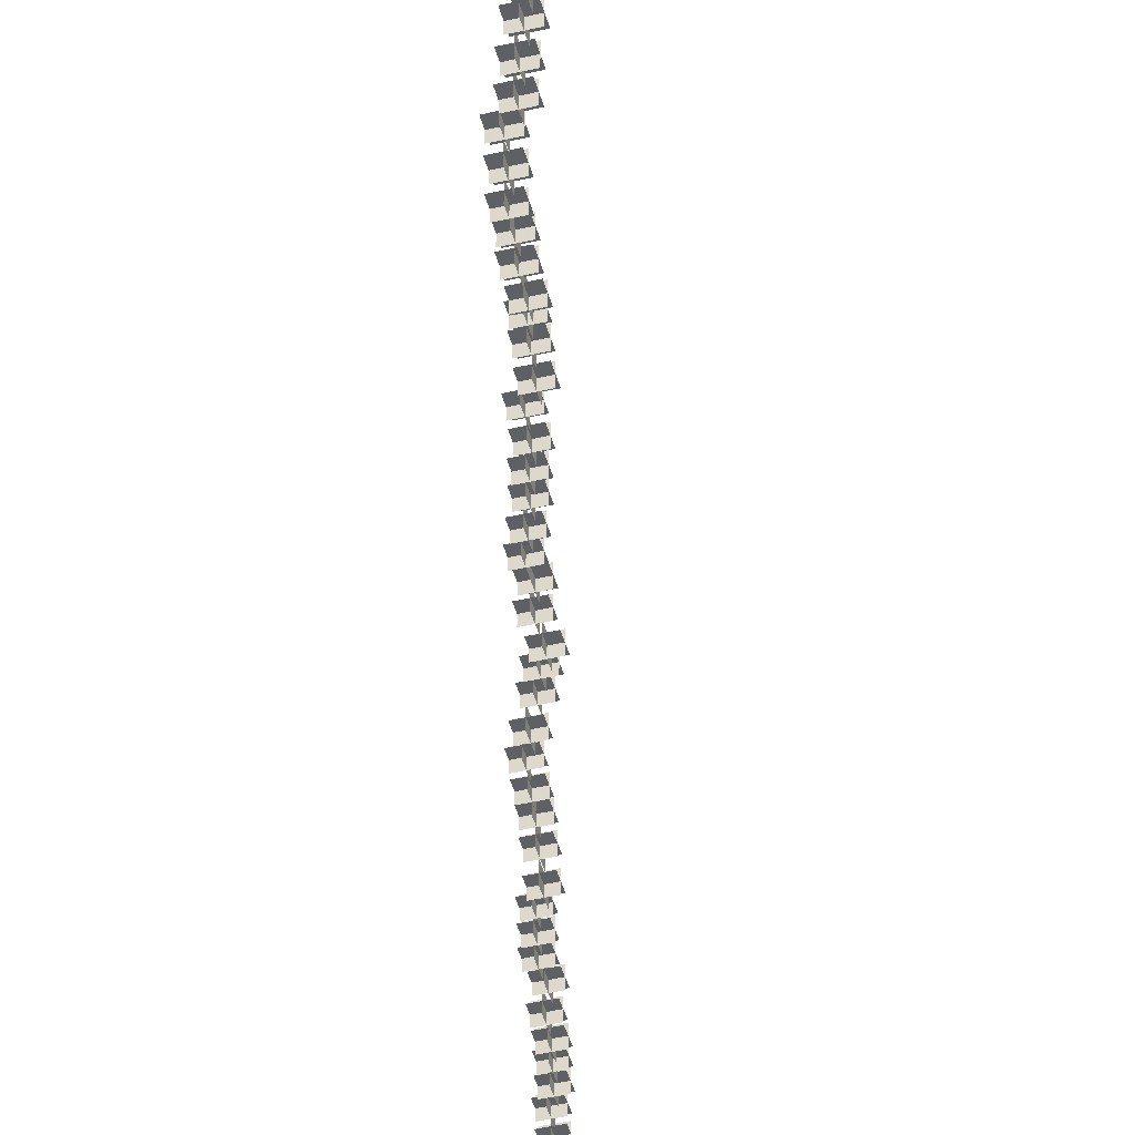
<metadata>
{"format":"obj","ext":"obj","renderer":"f3d","projection":"perspective","resolution":1024,"background":"white","views":[{"elev":-44.5,"azim":-165.0,"up":"+Y"}]}
</metadata>
<code>
g Draht___1
v 138 7.442 198.6
v 138 7.442 197.8
v 138 6.642 197.8
v 138 6.642 198.6
f -4 -3 -2 -1
v 138.4 7.042 198.6
v 138.4 7.042 197.8
v 137.6 7.042 197.8
v 137.6 7.042 198.6
f -4 -3 -2 -1
v 138.4 7.442 198.2
v 138.4 6.642 198.2
v 137.6 6.642 198.2
v 137.6 7.442 198.2
f -4 -3 -2 -1
g Draht___2
v 137.8 7.683 197.7
v 137.8 7.683 196.9
v 137.8 6.883 196.9
v 137.8 6.883 197.7
f -4 -3 -2 -1
v 138.2 7.283 197.7
v 138.2 7.283 196.9
v 137.4 7.283 196.9
v 137.4 7.283 197.7
f -4 -3 -2 -1
v 138.2 7.683 197.3
v 138.2 6.883 197.3
v 137.4 6.883 197.3
v 137.4 7.683 197.3
f -4 -3 -2 -1
g Draht___3
v 137.5 7.831 196.7
v 137.5 7.831 195.9
v 137.5 7.031 195.9
v 137.5 7.031 196.7
f -4 -3 -2 -1
v 137.9 7.431 196.7
v 137.9 7.431 195.9
v 137.1 7.431 195.9
v 137.1 7.431 196.7
f -4 -3 -2 -1
v 137.9 7.831 196.3
v 137.9 7.031 196.3
v 137.1 7.031 196.3
v 137.1 7.831 196.3
f -4 -3 -2 -1
g Draht___4
v 137.3 7.416 195.8
v 137.3 7.416 195
v 137.3 6.616 195
v 137.3 6.616 195.8
f -4 -3 -2 -1
v 137.7 7.016 195.8
v 137.7 7.016 195
v 136.9 7.016 195
v 136.9 7.016 195.8
f -4 -3 -2 -1
v 137.7 7.416 195.4
v 137.7 6.616 195.4
v 136.9 6.616 195.4
v 136.9 7.416 195.4
f -4 -3 -2 -1
g Draht___5
v 137.2 7.311 194.8
v 137.2 7.311 194
v 137.2 6.511 194
v 137.2 6.511 194.8
f -4 -3 -2 -1
v 137.6 6.911 194.8
v 137.6 6.911 194
v 136.8 6.911 194
v 136.8 6.911 194.8
f -4 -3 -2 -1
v 137.6 7.311 194.4
v 137.6 6.511 194.4
v 136.8 6.511 194.4
v 136.8 7.311 194.4
f -4 -3 -2 -1
g Draht___6
v 137 7.704 193.9
v 137 7.704 193.1
v 137 6.904 193.1
v 137 6.904 193.9
f -4 -3 -2 -1
v 137.4 7.304 193.9
v 137.4 7.304 193.1
v 136.6 7.304 193.1
v 136.6 7.304 193.9
f -4 -3 -2 -1
v 137.4 7.704 193.5
v 137.4 6.904 193.5
v 136.6 6.904 193.5
v 136.6 7.704 193.5
f -4 -3 -2 -1
g Draht___7
v 136.9 7.609 192.9
v 136.9 7.609 192.1
v 136.9 6.809 192.1
v 136.9 6.809 192.9
f -4 -3 -2 -1
v 137.3 7.209 192.9
v 137.3 7.209 192.1
v 136.5 7.209 192.1
v 136.5 7.209 192.9
f -4 -3 -2 -1
v 137.3 7.609 192.5
v 137.3 6.809 192.5
v 136.5 6.809 192.5
v 136.5 7.609 192.5
f -4 -3 -2 -1
g Draht___8
v 136.7 7.414 192
v 136.7 7.414 191.2
v 136.7 6.614 191.2
v 136.7 6.614 192
f -4 -3 -2 -1
v 137.1 7.014 192
v 137.1 7.014 191.2
v 136.3 7.014 191.2
v 136.3 7.014 192
f -4 -3 -2 -1
v 137.1 7.414 191.6
v 137.1 6.614 191.6
v 136.3 6.614 191.6
v 136.3 7.414 191.6
f -4 -3 -2 -1
g Draht___9
v 136.5 7.473 191
v 136.5 7.473 190.2
v 136.5 6.673 190.2
v 136.5 6.673 191
f -4 -3 -2 -1
v 136.9 7.073 191
v 136.9 7.073 190.2
v 136.1 7.073 190.2
v 136.1 7.073 191
f -4 -3 -2 -1
v 136.9 7.473 190.6
v 136.9 6.673 190.6
v 136.1 6.673 190.6
v 136.1 7.473 190.6
f -4 -3 -2 -1
g Draht___10
v 136.4 7.41 190
v 136.4 7.41 189.2
v 136.4 6.61 189.2
v 136.4 6.61 190
f -4 -3 -2 -1
v 136.8 7.01 190
v 136.8 7.01 189.2
v 136 7.01 189.2
v 136 7.01 190
f -4 -3 -2 -1
v 136.8 7.41 189.6
v 136.8 6.61 189.6
v 136 6.61 189.6
v 136 7.41 189.6
f -4 -3 -2 -1
g Draht___11
v 136 7.364 189.1
v 136 7.364 188.3
v 136 6.564 188.3
v 136 6.564 189.1
f -4 -3 -2 -1
v 136.4 6.964 189.1
v 136.4 6.964 188.3
v 135.6 6.964 188.3
v 135.6 6.964 189.1
f -4 -3 -2 -1
v 136.4 7.364 188.7
v 136.4 6.564 188.7
v 135.6 6.564 188.7
v 135.6 7.364 188.7
f -4 -3 -2 -1
g Draht___12
v 135.8 7.503 188.1
v 135.8 7.503 187.3
v 135.8 6.703 187.3
v 135.8 6.703 188.1
f -4 -3 -2 -1
v 136.2 7.103 188.1
v 136.2 7.103 187.3
v 135.4 7.103 187.3
v 135.4 7.103 188.1
f -4 -3 -2 -1
v 136.2 7.503 187.7
v 136.2 6.703 187.7
v 135.4 6.703 187.7
v 135.4 7.503 187.7
f -4 -3 -2 -1
g Draht___13
v 135.5 7.366 187.2
v 135.5 7.366 186.4
v 135.5 6.566 186.4
v 135.5 6.566 187.2
f -4 -3 -2 -1
v 135.9 6.966 187.2
v 135.9 6.966 186.4
v 135.1 6.966 186.4
v 135.1 6.966 187.2
f -4 -3 -2 -1
v 135.9 7.366 186.8
v 135.9 6.566 186.8
v 135.1 6.566 186.8
v 135.1 7.366 186.8
f -4 -3 -2 -1
g Draht___14
v 135.3 7.295 186.2
v 135.3 7.295 185.4
v 135.3 6.495 185.4
v 135.3 6.495 186.2
f -4 -3 -2 -1
v 135.7 6.895 186.2
v 135.7 6.895 185.4
v 134.9 6.895 185.4
v 134.9 6.895 186.2
f -4 -3 -2 -1
v 135.7 7.295 185.8
v 135.7 6.495 185.8
v 134.9 6.495 185.8
v 134.9 7.295 185.8
f -4 -3 -2 -1
g Draht___15
v 135 7.084 185.2
v 135 7.084 184.4
v 135 6.284 184.4
v 135 6.284 185.2
f -4 -3 -2 -1
v 135.4 6.684 185.2
v 135.4 6.684 184.4
v 134.6 6.684 184.4
v 134.6 6.684 185.2
f -4 -3 -2 -1
v 135.4 7.084 184.8
v 135.4 6.284 184.8
v 134.6 6.284 184.8
v 134.6 7.084 184.8
f -4 -3 -2 -1
g Draht___16
v 134.9 7.057 184.2
v 134.9 7.057 183.4
v 134.9 6.257 183.4
v 134.9 6.257 184.2
f -4 -3 -2 -1
v 135.3 6.657 184.2
v 135.3 6.657 183.4
v 134.5 6.657 183.4
v 134.5 6.657 184.2
f -4 -3 -2 -1
v 135.3 7.057 183.8
v 135.3 6.257 183.8
v 134.5 6.257 183.8
v 134.5 7.057 183.8
f -4 -3 -2 -1
g Draht___17
v 134.6 7.183 183.3
v 134.6 7.183 182.5
v 134.6 6.383 182.5
v 134.6 6.383 183.3
f -4 -3 -2 -1
v 135 6.783 183.3
v 135 6.783 182.5
v 134.2 6.783 182.5
v 134.2 6.783 183.3
f -4 -3 -2 -1
v 135 7.183 182.9
v 135 6.383 182.9
v 134.2 6.383 182.9
v 134.2 7.183 182.9
f -4 -3 -2 -1
g Draht___18
v 134.6 7.081 182.3
v 134.6 7.081 181.5
v 134.6 6.281 181.5
v 134.6 6.281 182.3
f -4 -3 -2 -1
v 135 6.681 182.3
v 135 6.681 181.5
v 134.2 6.681 181.5
v 134.2 6.681 182.3
f -4 -3 -2 -1
v 135 7.081 181.9
v 135 6.281 181.9
v 134.2 6.281 181.9
v 134.2 7.081 181.9
f -4 -3 -2 -1
g Draht___19
v 134.3 6.938 181.3
v 134.3 6.938 180.5
v 134.3 6.138 180.5
v 134.3 6.138 181.3
f -4 -3 -2 -1
v 134.7 6.538 181.3
v 134.7 6.538 180.5
v 133.9 6.538 180.5
v 133.9 6.538 181.3
f -4 -3 -2 -1
v 134.7 6.938 180.9
v 134.7 6.138 180.9
v 133.9 6.138 180.9
v 133.9 6.938 180.9
f -4 -3 -2 -1
g Draht___20
v 134.1 6.874 180.4
v 134.1 6.874 179.6
v 134.1 6.074 179.6
v 134.1 6.074 180.4
f -4 -3 -2 -1
v 134.5 6.474 180.4
v 134.5 6.474 179.6
v 133.7 6.474 179.6
v 133.7 6.474 180.4
f -4 -3 -2 -1
v 134.5 6.874 180
v 134.5 6.074 180
v 133.7 6.074 180
v 133.7 6.874 180
f -4 -3 -2 -1
g Draht___21
v 133.7 6.649 179.5
v 133.7 6.649 178.7
v 133.7 5.849 178.7
v 133.7 5.849 179.5
f -4 -3 -2 -1
v 134.1 6.249 179.5
v 134.1 6.249 178.7
v 133.3 6.249 178.7
v 133.3 6.249 179.5
f -4 -3 -2 -1
v 134.1 6.649 179.1
v 134.1 5.849 179.1
v 133.3 5.849 179.1
v 133.3 6.649 179.1
f -4 -3 -2 -1
g Draht___22
v 133.5 6.957 178.5
v 133.5 6.957 177.7
v 133.5 6.157 177.7
v 133.5 6.157 178.5
f -4 -3 -2 -1
v 133.9 6.557 178.5
v 133.9 6.557 177.7
v 133.1 6.557 177.7
v 133.1 6.557 178.5
f -4 -3 -2 -1
v 133.9 6.957 178.1
v 133.9 6.157 178.1
v 133.1 6.157 178.1
v 133.1 6.957 178.1
f -4 -3 -2 -1
g Draht___23
v 133.3 7.029 177.6
v 133.3 7.029 176.8
v 133.3 6.229 176.8
v 133.3 6.229 177.6
f -4 -3 -2 -1
v 133.7 6.629 177.6
v 133.7 6.629 176.8
v 132.9 6.629 176.8
v 132.9 6.629 177.6
f -4 -3 -2 -1
v 133.7 7.029 177.2
v 133.7 6.229 177.2
v 132.9 6.229 177.2
v 132.9 7.029 177.2
f -4 -3 -2 -1
g Draht___24
v 133.2 6.898 176.6
v 133.2 6.898 175.8
v 133.2 6.098 175.8
v 133.2 6.098 176.6
f -4 -3 -2 -1
v 133.6 6.498 176.6
v 133.6 6.498 175.8
v 132.8 6.498 175.8
v 132.8 6.498 176.6
f -4 -3 -2 -1
v 133.6 6.898 176.2
v 133.6 6.098 176.2
v 132.8 6.098 176.2
v 132.8 6.898 176.2
f -4 -3 -2 -1
g Draht___25
v 133 6.928 175.6
v 133 6.928 174.8
v 133 6.128 174.8
v 133 6.128 175.6
f -4 -3 -2 -1
v 133.4 6.528 175.6
v 133.4 6.528 174.8
v 132.6 6.528 174.8
v 132.6 6.528 175.6
f -4 -3 -2 -1
v 133.4 6.928 175.2
v 133.4 6.128 175.2
v 132.6 6.128 175.2
v 132.6 6.928 175.2
f -4 -3 -2 -1
g Draht___26
v 132.7 6.832 174.7
v 132.7 6.832 173.9
v 132.7 6.032 173.9
v 132.7 6.032 174.7
f -4 -3 -2 -1
v 133.1 6.432 174.7
v 133.1 6.432 173.9
v 132.3 6.432 173.9
v 132.3 6.432 174.7
f -4 -3 -2 -1
v 133.1 6.832 174.3
v 133.1 6.032 174.3
v 132.3 6.032 174.3
v 132.3 6.832 174.3
f -4 -3 -2 -1
g Draht___27
v 132.3 7.056 173.8
v 132.3 7.056 173
v 132.3 6.256 173
v 132.3 6.256 173.8
f -4 -3 -2 -1
v 132.7 6.656 173.8
v 132.7 6.656 173
v 131.9 6.656 173
v 131.9 6.656 173.8
f -4 -3 -2 -1
v 132.7 7.056 173.4
v 132.7 6.256 173.4
v 131.9 6.256 173.4
v 131.9 7.056 173.4
f -4 -3 -2 -1
g Draht___28
v 131.9 6.917 172.8
v 131.9 6.917 172
v 131.9 6.117 172
v 131.9 6.117 172.8
f -4 -3 -2 -1
v 132.3 6.517 172.8
v 132.3 6.517 172
v 131.5 6.517 172
v 131.5 6.517 172.8
f -4 -3 -2 -1
v 132.3 6.917 172.4
v 132.3 6.117 172.4
v 131.5 6.117 172.4
v 131.5 6.917 172.4
f -4 -3 -2 -1
g Draht___29
v 131.6 6.601 172
v 131.6 6.601 171.2
v 131.6 5.801 171.2
v 131.6 5.801 172
f -4 -3 -2 -1
v 132 6.201 172
v 132 6.201 171.2
v 131.2 6.201 171.2
v 131.2 6.201 172
f -4 -3 -2 -1
v 132 6.601 171.6
v 132 5.801 171.6
v 131.2 5.801 171.6
v 131.2 6.601 171.6
f -4 -3 -2 -1
g Draht___30
v 131.6 6.723 171
v 131.6 6.723 170.2
v 131.6 5.923 170.2
v 131.6 5.923 171
f -4 -3 -2 -1
v 132 6.323 171
v 132 6.323 170.2
v 131.2 6.323 170.2
v 131.2 6.323 171
f -4 -3 -2 -1
v 132 6.723 170.6
v 132 5.923 170.6
v 131.2 5.923 170.6
v 131.2 6.723 170.6
f -4 -3 -2 -1
g Draht___31
v 131.3 6.693 170
v 131.3 6.693 169.2
v 131.3 5.893 169.2
v 131.3 5.893 170
f -4 -3 -2 -1
v 131.7 6.293 170
v 131.7 6.293 169.2
v 130.9 6.293 169.2
v 130.9 6.293 170
f -4 -3 -2 -1
v 131.7 6.693 169.6
v 131.7 5.893 169.6
v 130.9 5.893 169.6
v 130.9 6.693 169.6
f -4 -3 -2 -1
g Draht___32
v 131.2 6.484 169
v 131.2 6.484 168.2
v 131.2 5.684 168.2
v 131.2 5.684 169
f -4 -3 -2 -1
v 131.6 6.084 169
v 131.6 6.084 168.2
v 130.8 6.084 168.2
v 130.8 6.084 169
f -4 -3 -2 -1
v 131.6 6.484 168.6
v 131.6 5.684 168.6
v 130.8 5.684 168.6
v 130.8 6.484 168.6
f -4 -3 -2 -1
g Draht___33
v 130.9 6.313 168.1
v 130.9 6.313 167.3
v 130.9 5.513 167.3
v 130.9 5.513 168.1
f -4 -3 -2 -1
v 131.3 5.913 168.1
v 131.3 5.913 167.3
v 130.5 5.913 167.3
v 130.5 5.913 168.1
f -4 -3 -2 -1
v 131.3 6.313 167.7
v 131.3 5.513 167.7
v 130.5 5.513 167.7
v 130.5 6.313 167.7
f -4 -3 -2 -1
g Draht___34
v 130.6 6.261 167.1
v 130.6 6.261 166.3
v 130.6 5.461 166.3
v 130.6 5.461 167.1
f -4 -3 -2 -1
v 131 5.861 167.1
v 131 5.861 166.3
v 130.2 5.861 166.3
v 130.2 5.861 167.1
f -4 -3 -2 -1
v 131 6.261 166.7
v 131 5.461 166.7
v 130.2 5.461 166.7
v 130.2 6.261 166.7
f -4 -3 -2 -1
g Draht___35
v 130.4 6.061 166.2
v 130.4 6.061 165.4
v 130.4 5.261 165.4
v 130.4 5.261 166.2
f -4 -3 -2 -1
v 130.8 5.661 166.2
v 130.8 5.661 165.4
v 130 5.661 165.4
v 130 5.661 166.2
f -4 -3 -2 -1
v 130.8 6.061 165.8
v 130.8 5.261 165.8
v 130 5.261 165.8
v 130 6.061 165.8
f -4 -3 -2 -1
g Draht___36
v 130.1 5.913 165.2
v 130.1 5.913 164.4
v 130.1 5.113 164.4
v 130.1 5.113 165.2
f -4 -3 -2 -1
v 130.5 5.513 165.2
v 130.5 5.513 164.4
v 129.7 5.513 164.4
v 129.7 5.513 165.2
f -4 -3 -2 -1
v 130.5 5.913 164.8
v 130.5 5.113 164.8
v 129.7 5.113 164.8
v 129.7 5.913 164.8
f -4 -3 -2 -1
g Draht___37
v 129.9 5.937 164.2
v 129.9 5.937 163.4
v 129.9 5.137 163.4
v 129.9 5.137 164.2
f -4 -3 -2 -1
v 130.3 5.537 164.2
v 130.3 5.537 163.4
v 129.5 5.537 163.4
v 129.5 5.537 164.2
f -4 -3 -2 -1
v 130.3 5.937 163.8
v 130.3 5.137 163.8
v 129.5 5.137 163.8
v 129.5 5.937 163.8
f -4 -3 -2 -1
g Draht___38
v 129.5 5.7 163.4
v 129.5 5.7 162.6
v 129.5 4.9 162.6
v 129.5 4.9 163.4
f -4 -3 -2 -1
v 129.9 5.3 163.4
v 129.9 5.3 162.6
v 129.1 5.3 162.6
v 129.1 5.3 163.4
f -4 -3 -2 -1
v 129.9 5.7 163
v 129.9 4.9 163
v 129.1 4.9 163
v 129.1 5.7 163
f -4 -3 -2 -1
g Draht___39
v 129.3 5.741 162.4
v 129.3 5.741 161.6
v 129.3 4.941 161.6
v 129.3 4.941 162.4
f -4 -3 -2 -1
v 129.7 5.341 162.4
v 129.7 5.341 161.6
v 128.9 5.341 161.6
v 128.9 5.341 162.4
f -4 -3 -2 -1
v 129.7 5.741 162
v 129.7 4.941 162
v 128.9 4.941 162
v 128.9 5.741 162
f -4 -3 -2 -1
g Draht___40
v 129.1 5.555 161.4
v 129.1 5.555 160.6
v 129.1 4.755 160.6
v 129.1 4.755 161.4
f -4 -3 -2 -1
v 129.5 5.155 161.4
v 129.5 5.155 160.6
v 128.7 5.155 160.6
v 128.7 5.155 161.4
f -4 -3 -2 -1
v 129.5 5.555 161
v 129.5 4.755 161
v 128.7 4.755 161
v 128.7 5.555 161
f -4 -3 -2 -1
g Draht___41
v 128.9 5.061 160.6
v 128.9 5.061 159.8
v 128.9 4.261 159.8
v 128.9 4.261 160.6
f -4 -3 -2 -1
v 129.3 4.661 160.6
v 129.3 4.661 159.8
v 128.5 4.661 159.8
v 128.5 4.661 160.6
f -4 -3 -2 -1
v 129.3 5.061 160.2
v 129.3 4.261 160.2
v 128.5 4.261 160.2
v 128.5 5.061 160.2
f -4 -3 -2 -1
g Draht___42
v 128.8 4.996 159.6
v 128.8 4.996 158.8
v 128.8 4.196 158.8
v 128.8 4.196 159.6
f -4 -3 -2 -1
v 129.2 4.596 159.6
v 129.2 4.596 158.8
v 128.4 4.596 158.8
v 128.4 4.596 159.6
f -4 -3 -2 -1
v 129.2 4.996 159.2
v 129.2 4.196 159.2
v 128.4 4.196 159.2
v 128.4 4.996 159.2
f -4 -3 -2 -1
g Draht___43
v 128.6 4.87 158.6
v 128.6 4.87 157.8
v 128.6 4.07 157.8
v 128.6 4.07 158.6
f -4 -3 -2 -1
v 129 4.47 158.6
v 129 4.47 157.8
v 128.2 4.47 157.8
v 128.2 4.47 158.6
f -4 -3 -2 -1
v 129 4.87 158.2
v 129 4.07 158.2
v 128.2 4.07 158.2
v 128.2 4.87 158.2
f -4 -3 -2 -1
g Draht___44
v 128.5 4.547 157.7
v 128.5 4.547 156.9
v 128.5 3.747 156.9
v 128.5 3.747 157.7
f -4 -3 -2 -1
v 128.9 4.147 157.7
v 128.9 4.147 156.9
v 128.1 4.147 156.9
v 128.1 4.147 157.7
f -4 -3 -2 -1
v 128.9 4.547 157.3
v 128.9 3.747 157.3
v 128.1 3.747 157.3
v 128.1 4.547 157.3
f -4 -3 -2 -1
g Draht___45
v 128.2 4.548 156.7
v 128.2 4.548 155.9
v 128.2 3.748 155.9
v 128.2 3.748 156.7
f -4 -3 -2 -1
v 128.6 4.148 156.7
v 128.6 4.148 155.9
v 127.8 4.148 155.9
v 127.8 4.148 156.7
f -4 -3 -2 -1
v 128.6 4.548 156.3
v 128.6 3.748 156.3
v 127.8 3.748 156.3
v 127.8 4.548 156.3
f -4 -3 -2 -1
g Draht___46
v 128 4.598 155.8
v 128 4.598 155
v 128 3.798 155
v 128 3.798 155.8
f -4 -3 -2 -1
v 128.4 4.198 155.8
v 128.4 4.198 155
v 127.6 4.198 155
v 127.6 4.198 155.8
f -4 -3 -2 -1
v 128.4 4.598 155.4
v 128.4 3.798 155.4
v 127.6 3.798 155.4
v 127.6 4.598 155.4
f -4 -3 -2 -1
g Draht___47
v 127.5 4.391 154.9
v 127.5 4.391 154.1
v 127.5 3.591 154.1
v 127.5 3.591 154.9
f -4 -3 -2 -1
v 127.9 3.991 154.9
v 127.9 3.991 154.1
v 127.1 3.991 154.1
v 127.1 3.991 154.9
f -4 -3 -2 -1
v 127.9 4.391 154.5
v 127.9 3.591 154.5
v 127.1 3.591 154.5
v 127.1 4.391 154.5
f -4 -3 -2 -1
g Draht___48
v 127.2 4.325 154
v 127.2 4.325 153.2
v 127.2 3.525 153.2
v 127.2 3.525 154
f -4 -3 -2 -1
v 127.6 3.925 154
v 127.6 3.925 153.2
v 126.8 3.925 153.2
v 126.8 3.925 154
f -4 -3 -2 -1
v 127.6 4.325 153.6
v 127.6 3.525 153.6
v 126.8 3.525 153.6
v 126.8 4.325 153.6
f -4 -3 -2 -1
g Draht___49
v 126.9 4.353 153
v 126.9 4.353 152.2
v 126.9 3.553 152.2
v 126.9 3.553 153
f -4 -3 -2 -1
v 127.3 3.953 153
v 127.3 3.953 152.2
v 126.5 3.953 152.2
v 126.5 3.953 153
f -4 -3 -2 -1
v 127.3 4.353 152.6
v 127.3 3.553 152.6
v 126.5 3.553 152.6
v 126.5 4.353 152.6
f -4 -3 -2 -1
g Draht___50
v 126.6 4.174 152.1
v 126.6 4.174 151.3
v 126.6 3.374 151.3
v 126.6 3.374 152.1
f -4 -3 -2 -1
v 127 3.774 152.1
v 127 3.774 151.3
v 126.2 3.774 151.3
v 126.2 3.774 152.1
f -4 -3 -2 -1
v 127 4.174 151.7
v 127 3.374 151.7
v 126.2 3.374 151.7
v 126.2 4.174 151.7
f -4 -3 -2 -1
g Draht___51
v 126 4.064 150.2
v 126 4.064 149.4
v 126 3.264 149.4
v 126 3.264 150.2
f -4 -3 -2 -1
v 126.4 3.664 150.2
v 126.4 3.664 149.4
v 125.6 3.664 149.4
v 125.6 3.664 150.2
f -4 -3 -2 -1
v 126.4 4.064 149.8
v 126.4 3.264 149.8
v 125.6 3.264 149.8
v 125.6 4.064 149.8
f -4 -3 -2 -1
g Draht___52
v 126.1 4.1 149.2
v 126.1 4.1 148.4
v 126.1 3.3 148.4
v 126.1 3.3 149.2
f -4 -3 -2 -1
v 126.5 3.7 149.2
v 126.5 3.7 148.4
v 125.7 3.7 148.4
v 125.7 3.7 149.2
f -4 -3 -2 -1
v 126.5 4.1 148.8
v 126.5 3.3 148.8
v 125.7 3.3 148.8
v 125.7 4.1 148.8
f -4 -3 -2 -1
g Draht___53
v 125.6 3.804 148.3
v 125.6 3.804 147.5
v 125.6 3.004 147.5
v 125.6 3.004 148.3
f -4 -3 -2 -1
v 126 3.404 148.3
v 126 3.404 147.5
v 125.2 3.404 147.5
v 125.2 3.404 148.3
f -4 -3 -2 -1
v 126 3.804 147.9
v 126 3.004 147.9
v 125.2 3.004 147.9
v 125.2 3.804 147.9
f -4 -3 -2 -1
g Draht___54
v 125.4 3.682 147.3
v 125.4 3.682 146.6
v 125.4 2.882 146.6
v 125.4 2.882 147.3
f -4 -3 -2 -1
v 125.8 3.282 147.3
v 125.8 3.282 146.6
v 125 3.282 146.6
v 125 3.282 147.3
f -4 -3 -2 -1
v 125.8 3.682 146.9
v 125.8 2.882 146.9
v 125 2.882 146.9
v 125 3.682 146.9
f -4 -3 -2 -1
g Draht___55
v 125 3.425 146.5
v 125 3.425 145.7
v 125 2.625 145.7
v 125 2.625 146.5
f -4 -3 -2 -1
v 125.4 3.025 146.5
v 125.4 3.025 145.7
v 124.6 3.025 145.7
v 124.6 3.025 146.5
f -4 -3 -2 -1
v 125.4 3.425 146.1
v 125.4 2.625 146.1
v 124.6 2.625 146.1
v 124.6 3.425 146.1
f -4 -3 -2 -1
g Draht___56
v 124.8 3.304 145.5
v 124.8 3.304 144.7
v 124.8 2.504 144.7
v 124.8 2.504 145.5
f -4 -3 -2 -1
v 125.2 2.904 145.5
v 125.2 2.904 144.7
v 124.4 2.904 144.7
v 124.4 2.904 145.5
f -4 -3 -2 -1
v 125.2 3.304 145.1
v 125.2 2.504 145.1
v 124.4 2.504 145.1
v 124.4 3.304 145.1
f -4 -3 -2 -1
g Draht___57
v 124.3 3.05 144.7
v 124.3 3.05 143.9
v 124.3 2.25 143.9
v 124.3 2.25 144.7
f -4 -3 -2 -1
v 124.7 2.65 144.7
v 124.7 2.65 143.9
v 123.9 2.65 143.9
v 123.9 2.65 144.7
f -4 -3 -2 -1
v 124.7 3.05 144.3
v 124.7 2.25 144.3
v 123.9 2.25 144.3
v 123.9 3.05 144.3
f -4 -3 -2 -1
g Draht___58
v 123.9 2.937 143.7
v 123.9 2.937 142.9
v 123.9 2.137 142.9
v 123.9 2.137 143.7
f -4 -3 -2 -1
v 124.3 2.537 143.7
v 124.3 2.537 142.9
v 123.5 2.537 142.9
v 123.5 2.537 143.7
f -4 -3 -2 -1
v 124.3 2.937 143.3
v 124.3 2.137 143.3
v 123.5 2.137 143.3
v 123.5 2.937 143.3
f -4 -3 -2 -1
g Draht___59
v 123.7 2.957 142.8
v 123.7 2.957 142
v 123.7 2.157 142
v 123.7 2.157 142.8
f -4 -3 -2 -1
v 124.1 2.557 142.8
v 124.1 2.557 142
v 123.3 2.557 142
v 123.3 2.557 142.8
f -4 -3 -2 -1
v 124.1 2.957 142.4
v 124.1 2.157 142.4
v 123.3 2.157 142.4
v 123.3 2.957 142.4
f -4 -3 -2 -1
g Draht___60
v 123.3 2.841 141.9
v 123.3 2.841 141.1
v 123.3 2.041 141.1
v 123.3 2.041 141.9
f -4 -3 -2 -1
v 123.7 2.441 141.9
v 123.7 2.441 141.1
v 122.9 2.441 141.1
v 122.9 2.441 141.9
f -4 -3 -2 -1
v 123.7 2.841 141.5
v 123.7 2.041 141.5
v 122.9 2.041 141.5
v 122.9 2.841 141.5
f -4 -3 -2 -1
g Draht___61
v 123 2.979 140.9
v 123 2.979 140.1
v 123 2.179 140.1
v 123 2.179 140.9
f -4 -3 -2 -1
v 123.4 2.579 140.9
v 123.4 2.579 140.1
v 122.6 2.579 140.1
v 122.6 2.579 140.9
f -4 -3 -2 -1
v 123.4 2.979 140.5
v 123.4 2.179 140.5
v 122.6 2.179 140.5
v 122.6 2.979 140.5
f -4 -3 -2 -1
g Draht___62
v 122.7 3.146 140
v 122.7 3.146 139.2
v 122.7 2.346 139.2
v 122.7 2.346 140
f -4 -3 -2 -1
v 123.1 2.746 140
v 123.1 2.746 139.2
v 122.3 2.746 139.2
v 122.3 2.746 140
f -4 -3 -2 -1
v 123.1 3.146 139.6
v 123.1 2.346 139.6
v 122.3 2.346 139.6
v 122.3 3.146 139.6
f -4 -3 -2 -1
g Draht___63
v 122.4 3.475 139.1
v 122.4 3.475 138.3
v 122.4 2.675 138.3
v 122.4 2.675 139.1
f -4 -3 -2 -1
v 122.8 3.075 139.1
v 122.8 3.075 138.3
v 122 3.075 138.3
v 122 3.075 139.1
f -4 -3 -2 -1
v 122.8 3.475 138.7
v 122.8 2.675 138.7
v 122 2.675 138.7
v 122 3.475 138.7
f -4 -3 -2 -1
g Draht___64
v 122.5 4.215 138.4
v 122.5 4.215 137.6
v 122.5 3.415 137.6
v 122.5 3.415 138.4
f -4 -3 -2 -1
v 122.9 3.815 138.4
v 122.9 3.815 137.6
v 122.1 3.815 137.6
v 122.1 3.815 138.4
f -4 -3 -2 -1
v 122.9 4.215 138
v 122.9 3.415 138
v 122.1 3.415 138
v 122.1 4.215 138
f -4 -3 -2 -1

</code>
